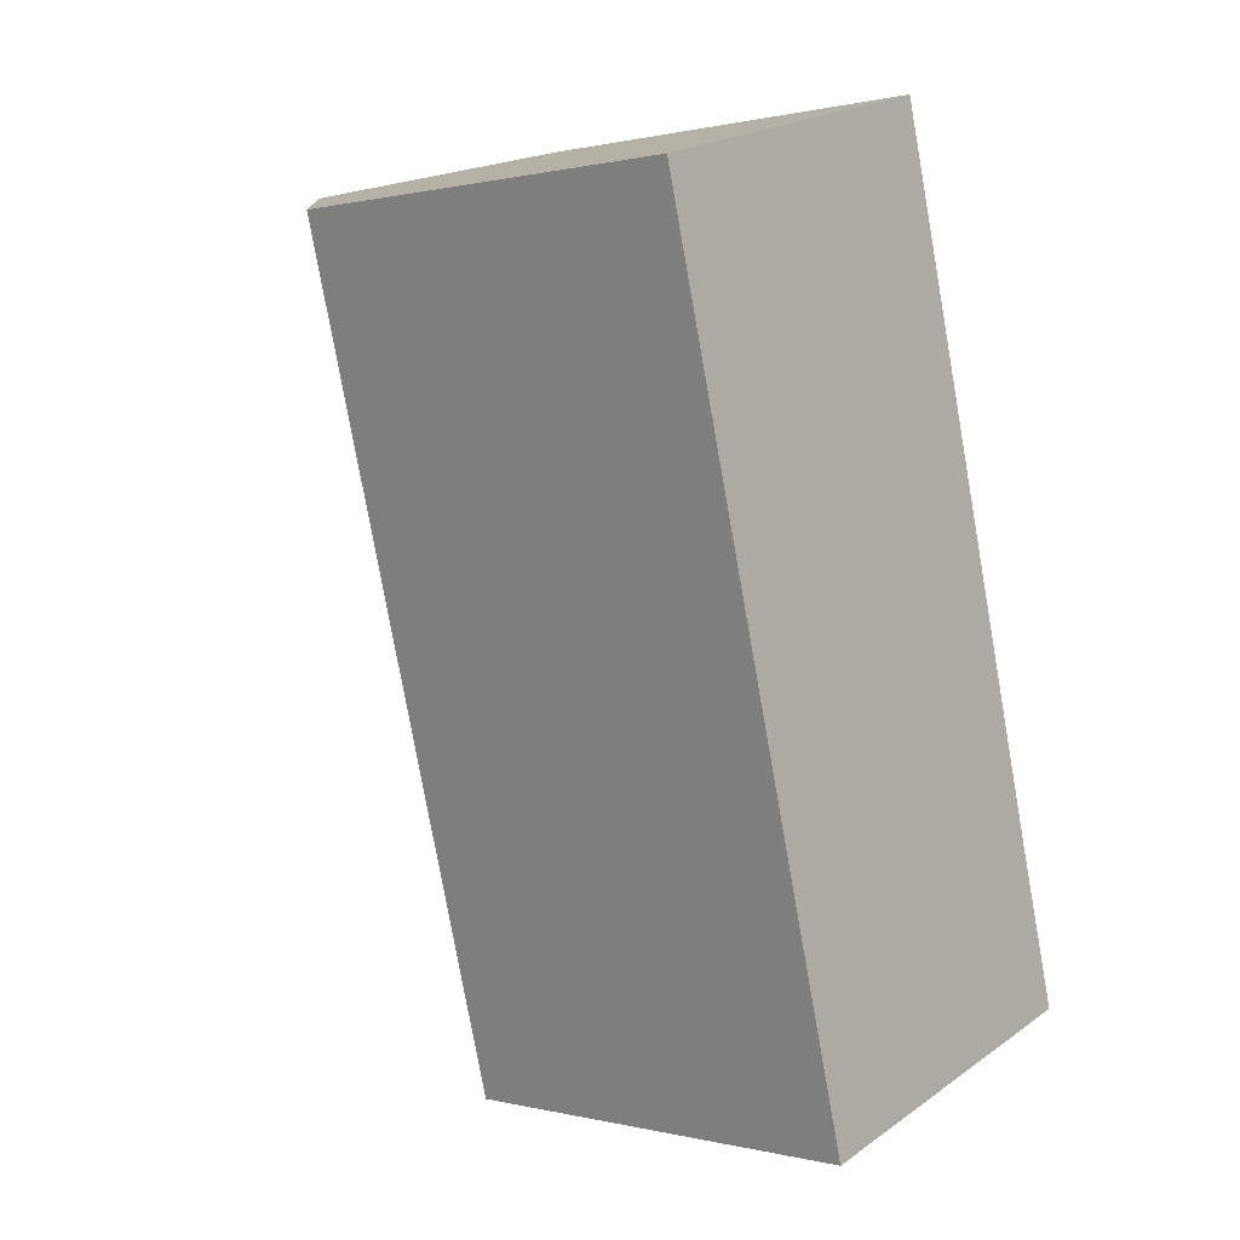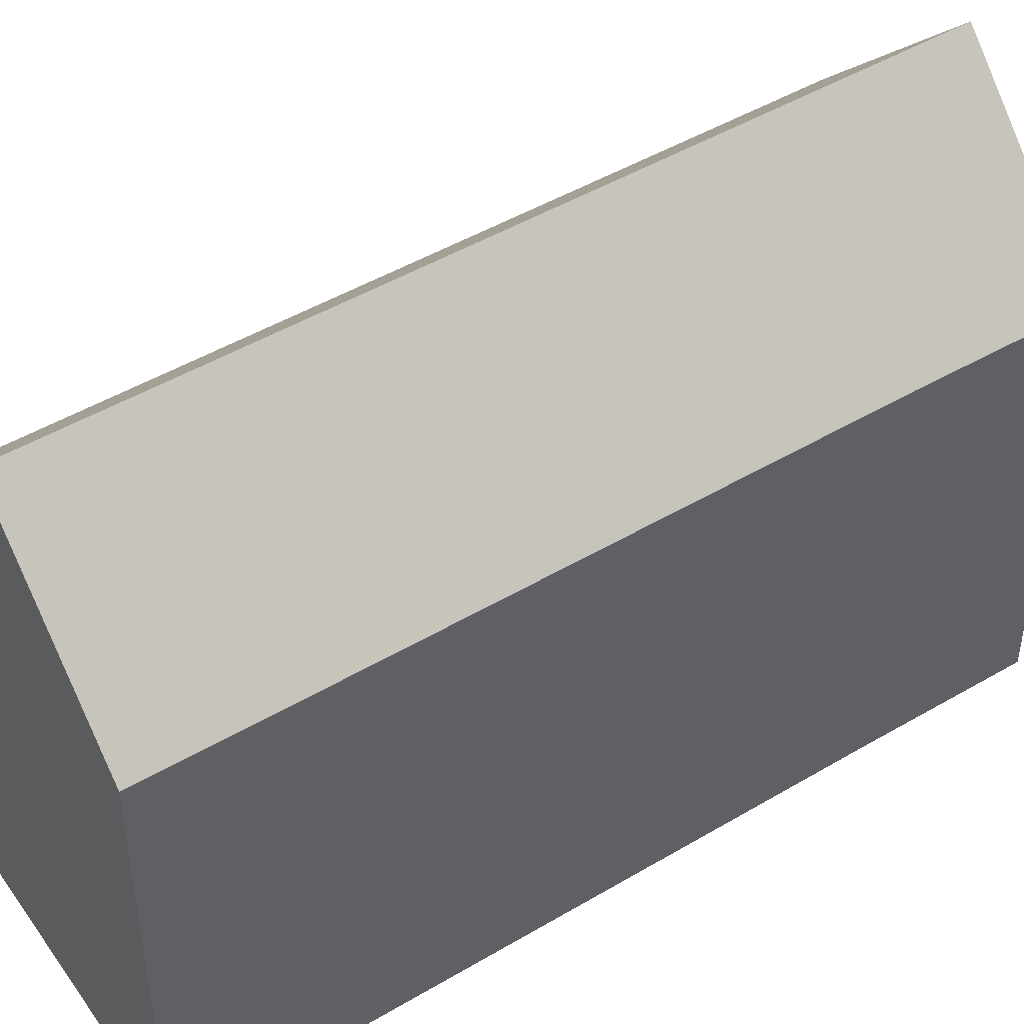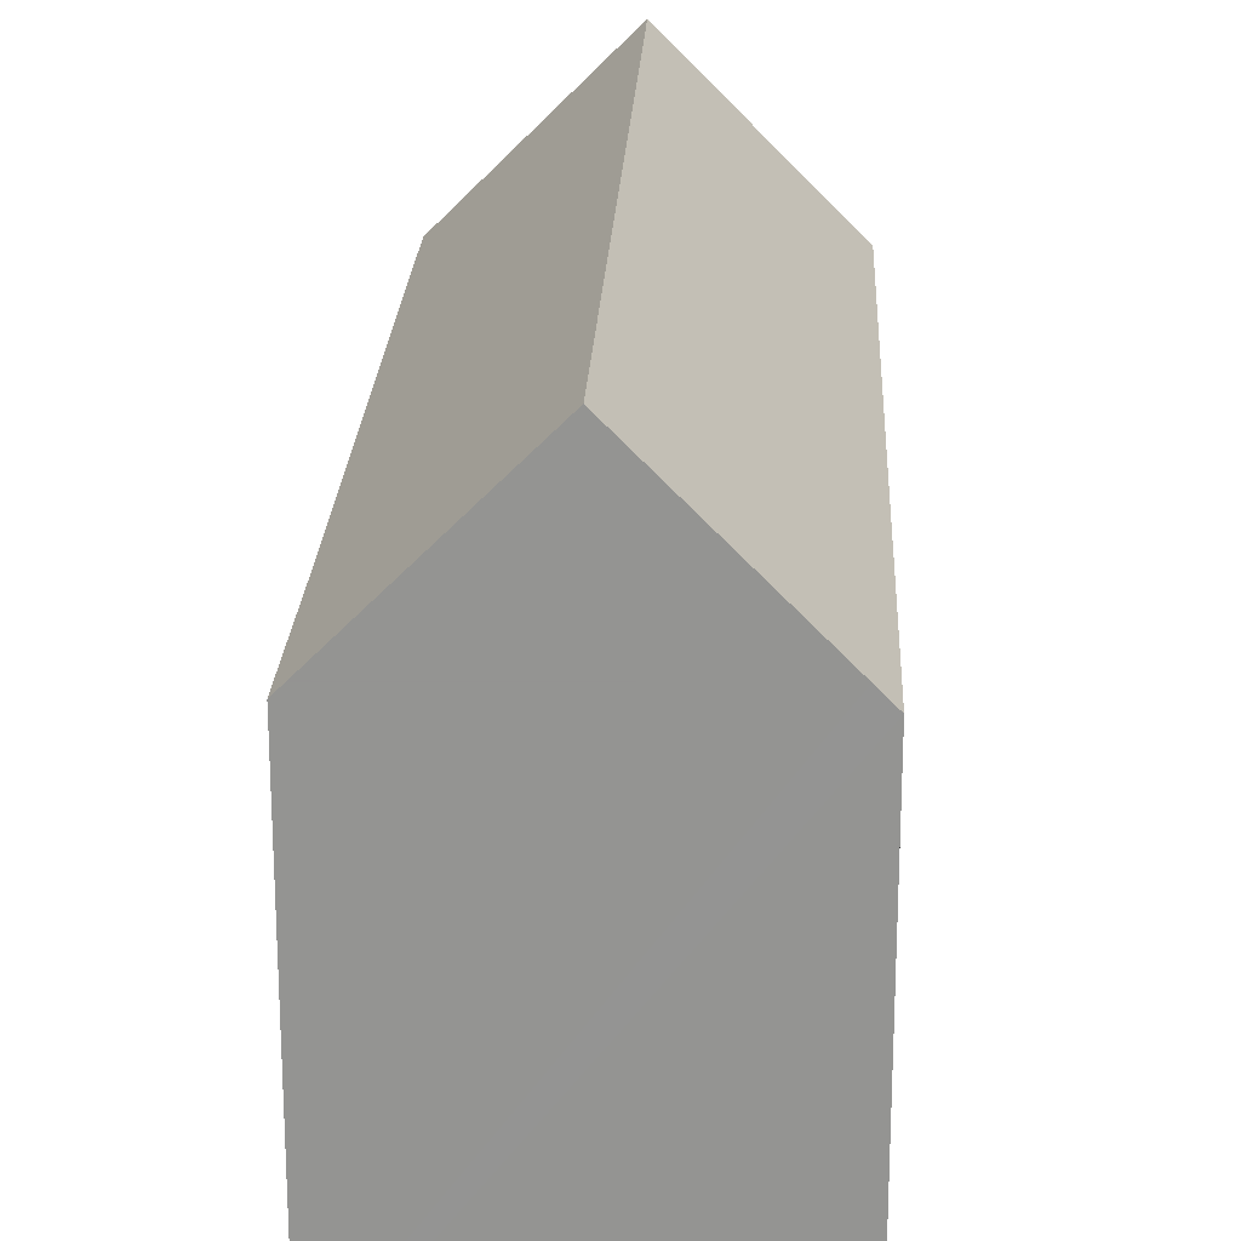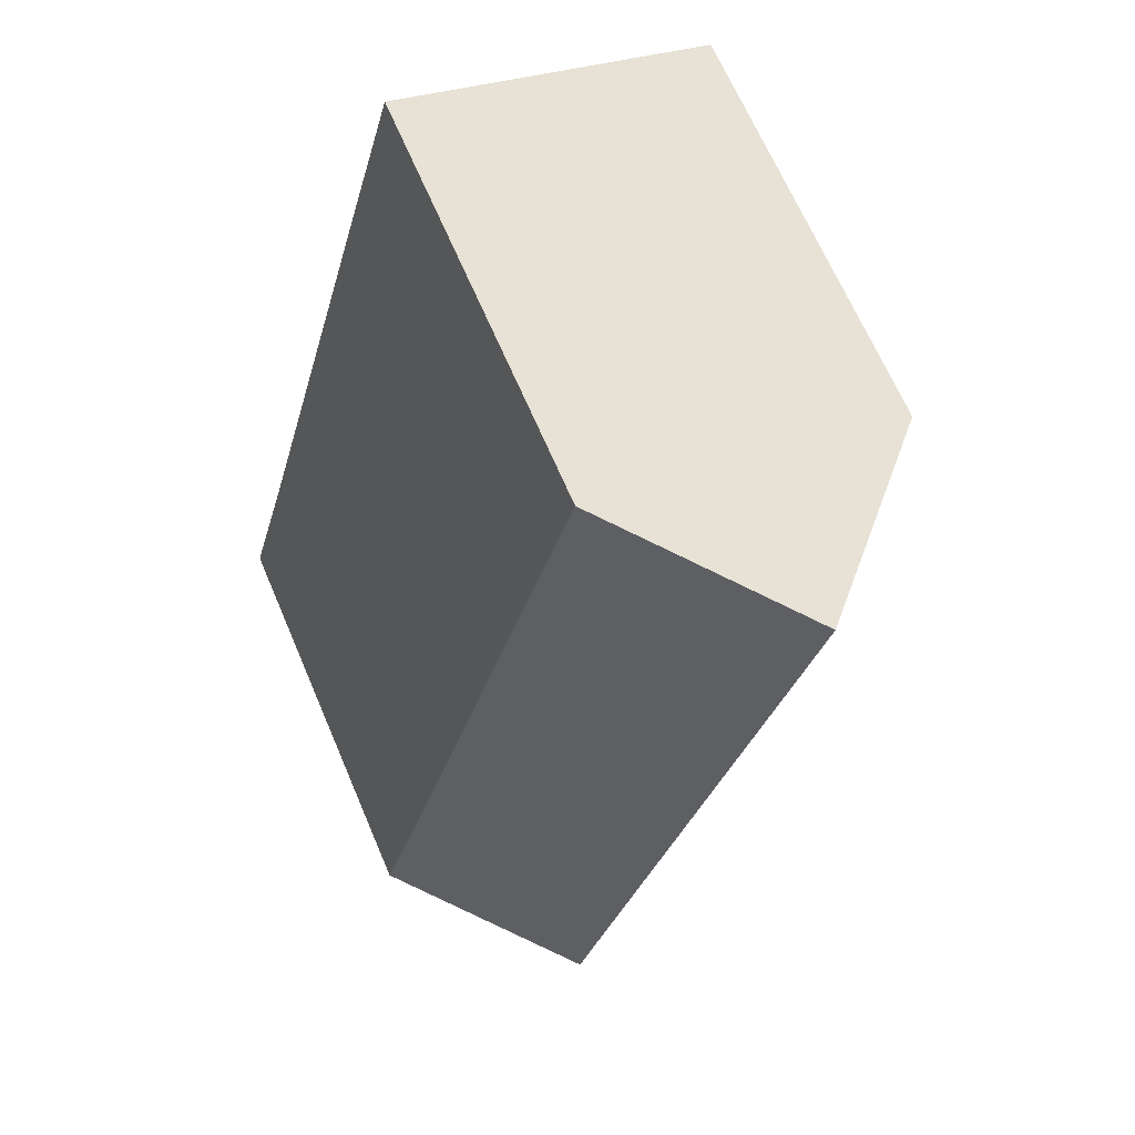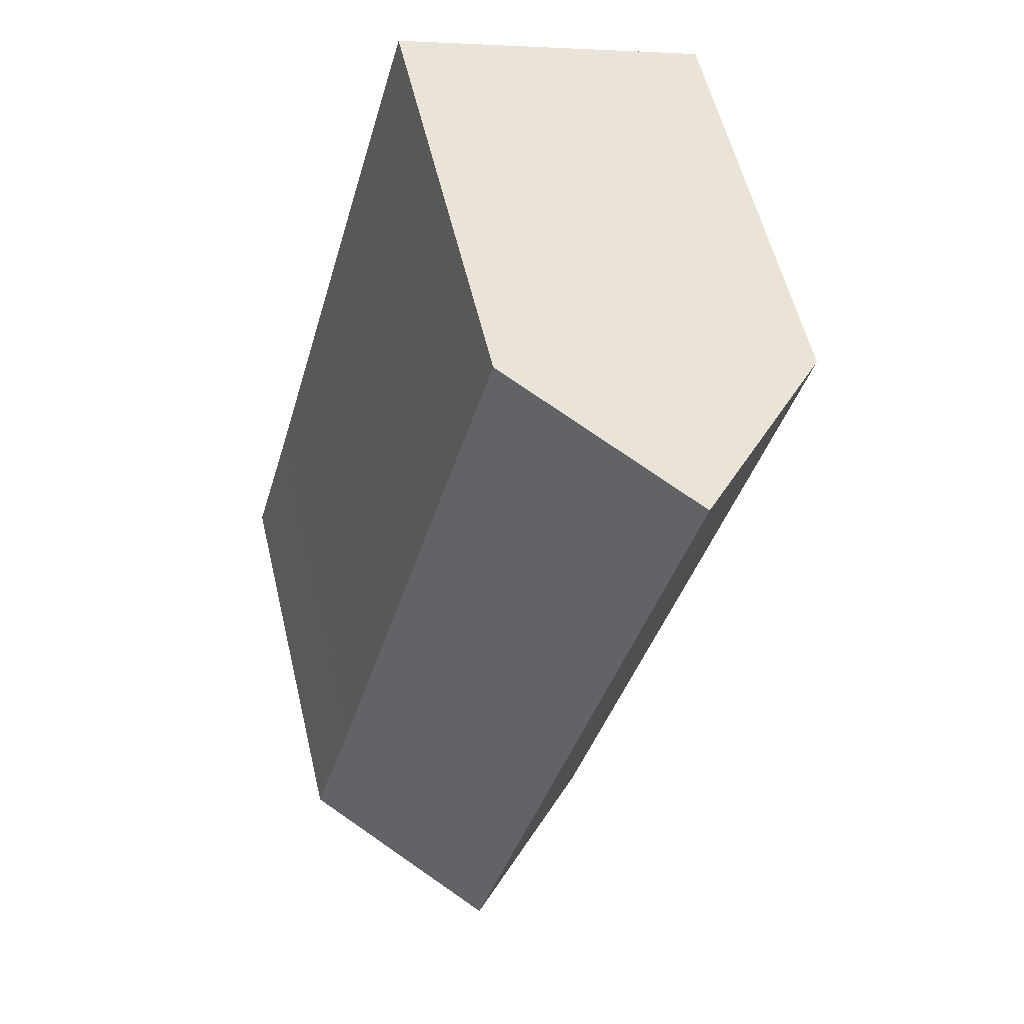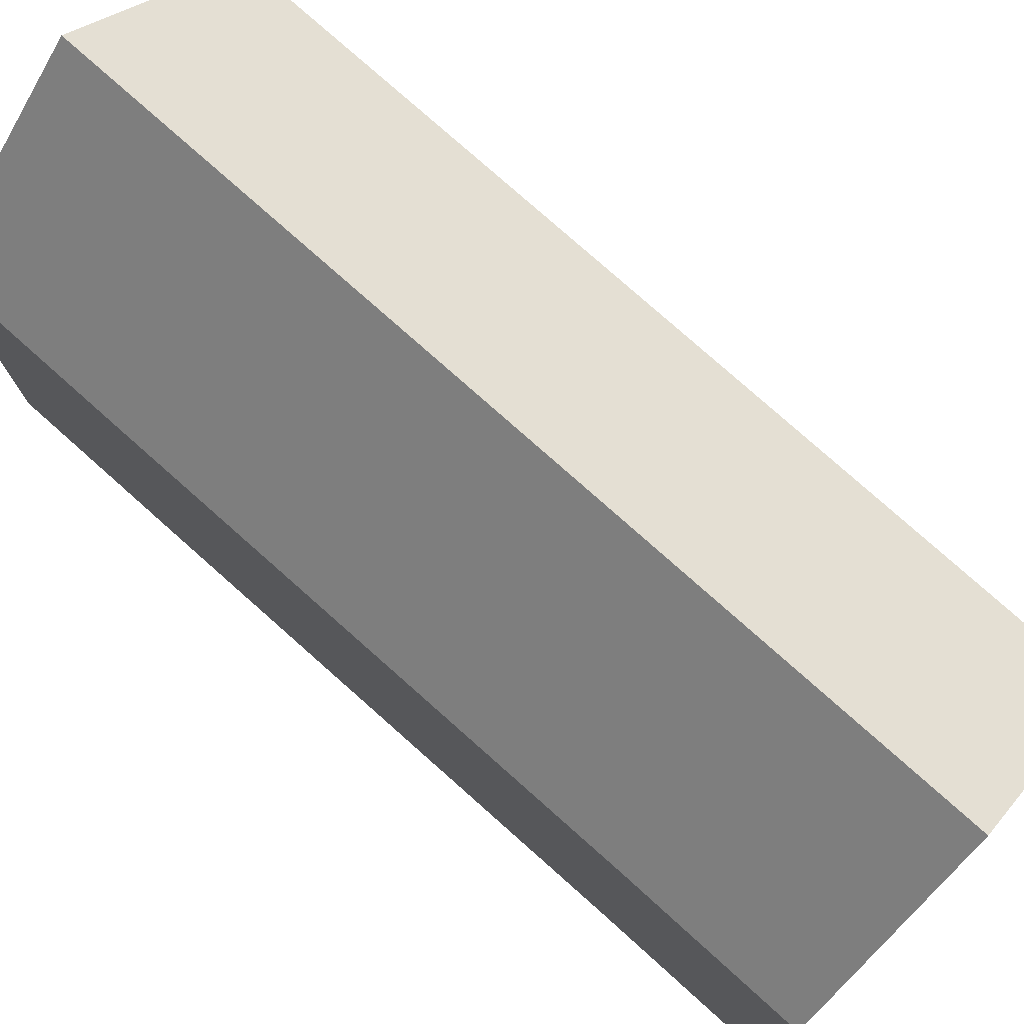
<metadata>
{"format":"obj","ext":"obj","renderer":"f3d","projection":"perspective","resolution":1024,"background":"white","views":[{"elev":0.5,"azim":-47.9,"up":"+Z"},{"elev":46.6,"azim":40.7,"up":"+Y"},{"elev":22.5,"azim":167.4,"up":"+Y"},{"elev":67.3,"azim":156.8,"up":"+Z"},{"elev":57.4,"azim":166.6,"up":"+Z"},{"elev":78.3,"azim":116.4,"up":"+Y"}]}
</metadata>
<code>
v  10.02 13.89 2.905
v  12.32 18.96 -24.88
v  5.163 18.96 1.497
v  10.3 13.6 2.985
v  11.87 13.59 -2.772
v  16.06 13.59 -18.2
v  17.16 13.9 -23.48
v  17.19 13.88 -23.47
v  17.5 13.55 -23.38
v  3.659 13.57 -13.49
v  7.688 14.13 -26.23
v  7.154 13.57 -26.38
v  1.33 13.57 -4.904
v  0 13.57 8.312e-16
v  0.534 14.13 0.155
v  1.33 14.96 0.386
v  0 0 0
v  10.3 -1.828e-16 2.985
v  10.02 -1.779e-16 2.905
v  0.534 -9.491e-18 0.155
v  1.33 -2.364e-17 0.386
v  5.163 -9.166e-17 1.497
v  11.87 1.697e-16 -2.772
v  16.06 1.114e-15 -18.2
v  17.5 1.432e-15 -23.38
v  17.16 1.438e-15 -23.48
v  7.154 1.615e-15 -26.38
v  17.19 1.437e-15 -23.47
v  12.32 1.524e-15 -24.88
v  7.688 1.606e-15 -26.23
v  3.659 8.26e-16 -13.49
v  1.33 3.003e-16 -4.904
g defaultobject
f 1 2 3
f 2 1 4
f 2 4 5
f 2 5 6
f 2 6 7
f 7 6 8
f 8 6 9
f 10 11 12
f 11 10 13
f 11 13 14
f 11 14 15
f 11 15 2
f 2 15 16
f 2 16 3
f 16 1 3
f 1 16 15
f 1 15 14
f 1 14 17
f 1 17 4
f 4 17 18
f 18 17 19
f 19 17 20
f 19 20 21
f 19 21 22
f 18 5 4
f 5 18 6
f 6 18 23
f 6 23 24
f 6 24 9
f 9 24 25
f 7 11 2
f 11 7 8
f 11 8 9
f 11 9 25
f 11 25 12
f 12 25 26
f 12 26 27
f 26 25 28
f 27 26 29
f 27 29 30
f 27 10 12
f 10 27 31
f 10 31 13
f 13 31 32
f 13 32 14
f 14 32 17
f 24 28 25
f 28 24 29
f 29 24 30
f 30 24 27
f 27 24 31
f 31 24 23
f 31 23 32
f 32 23 18
f 32 18 17
f 17 18 19
f 17 19 22
f 17 22 21
f 17 21 20

</code>
